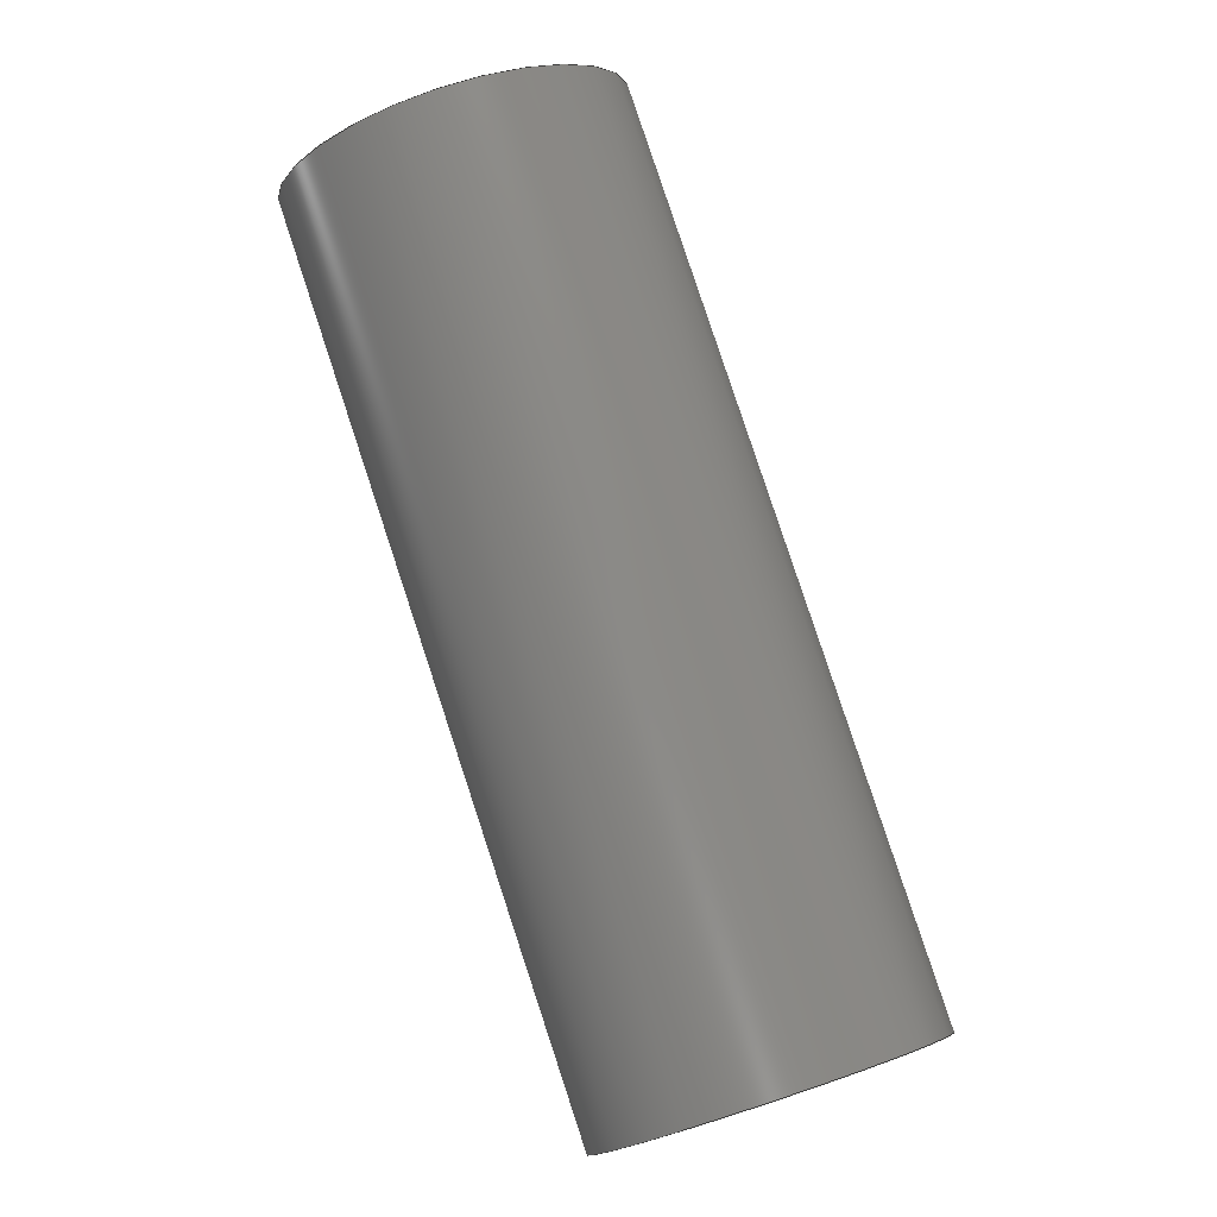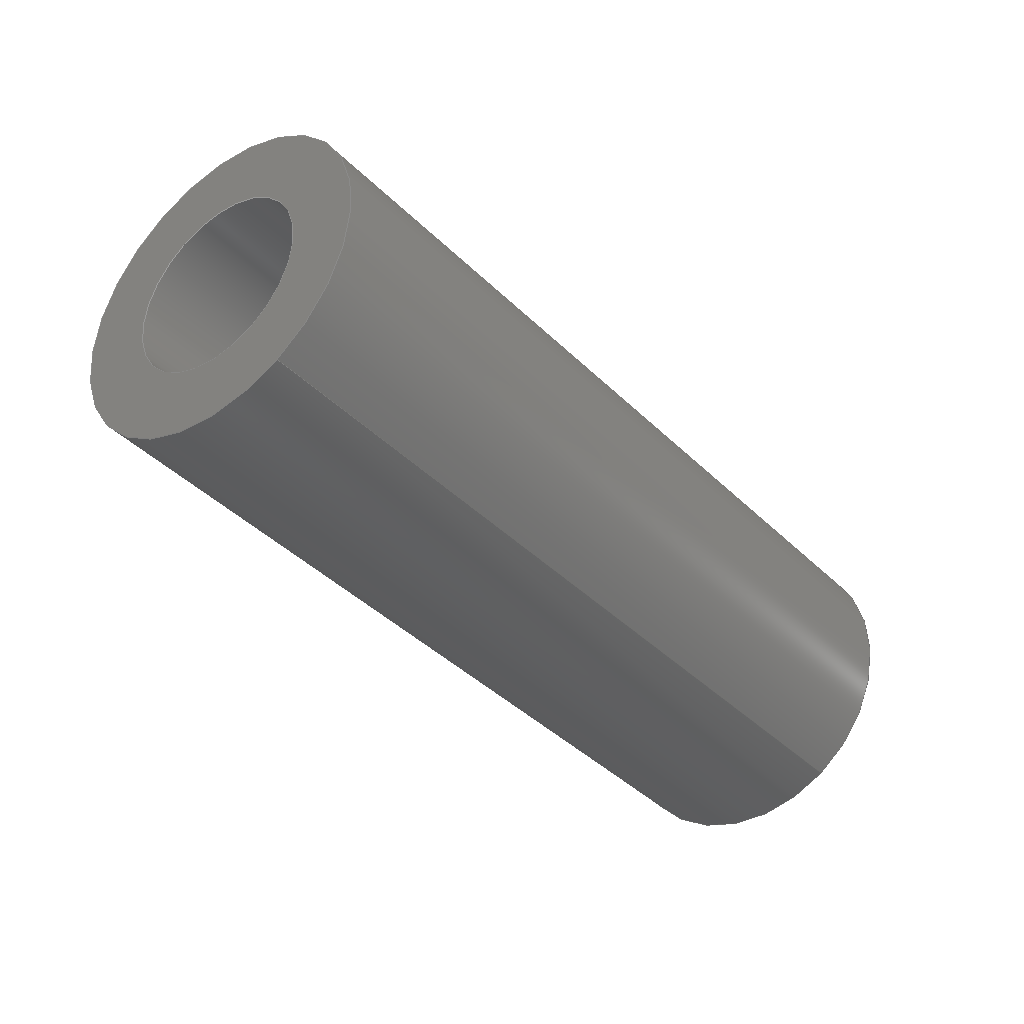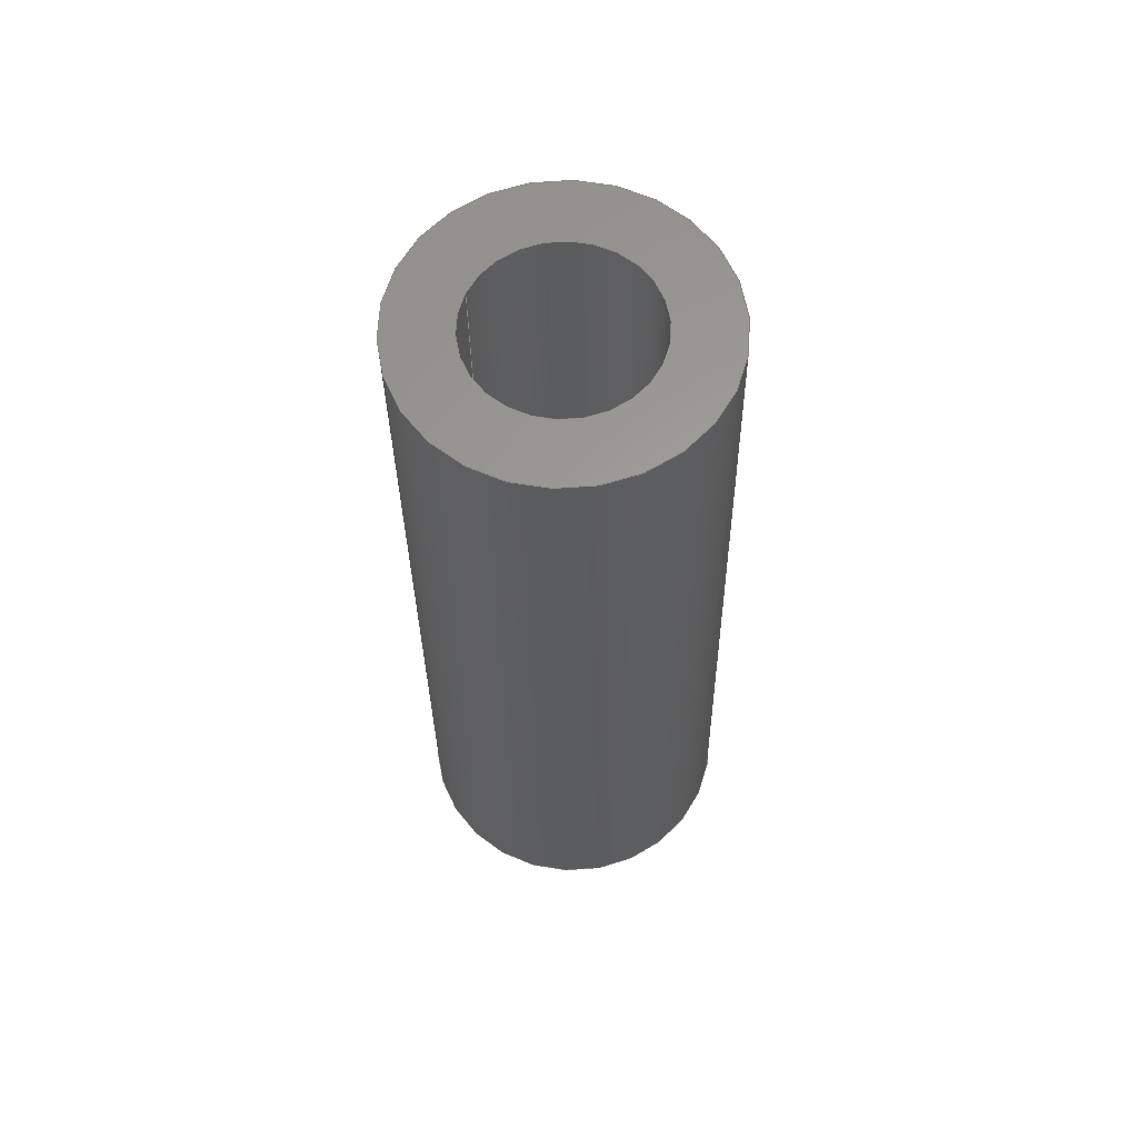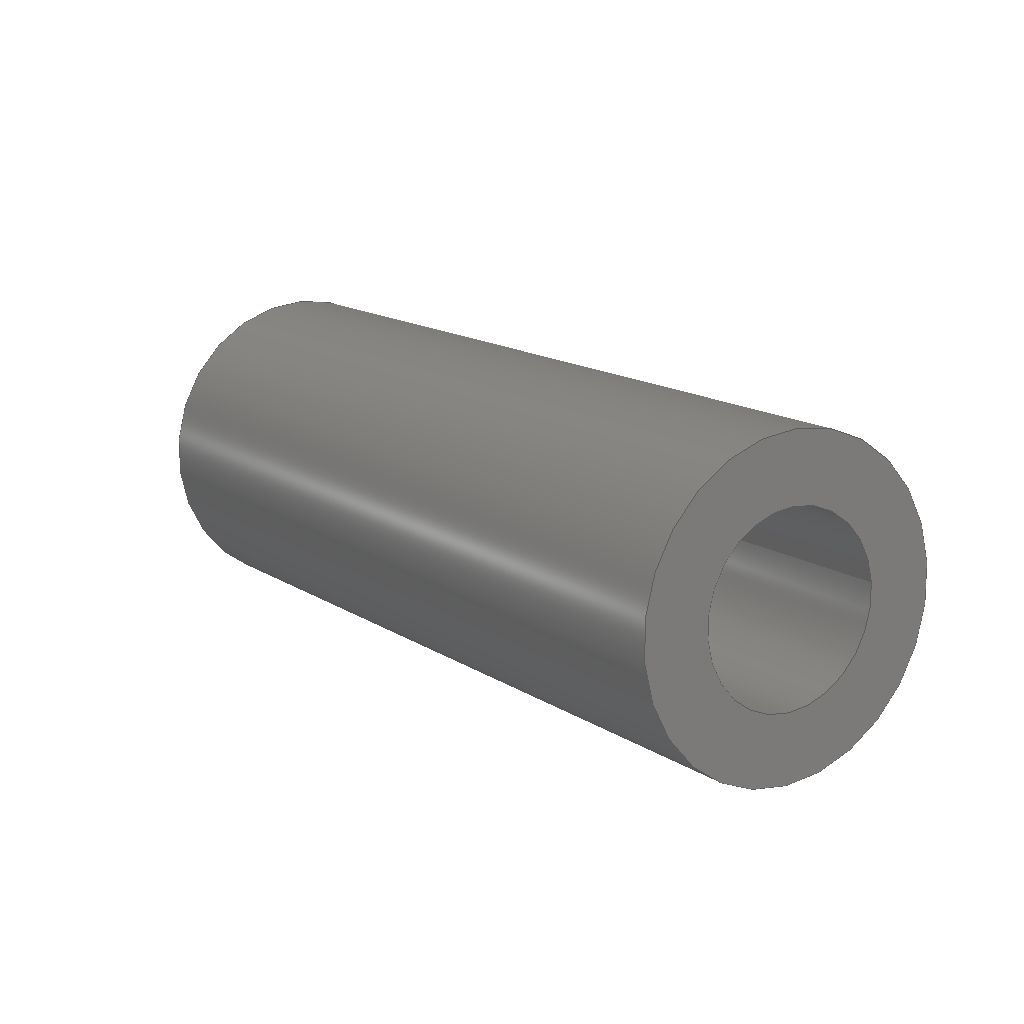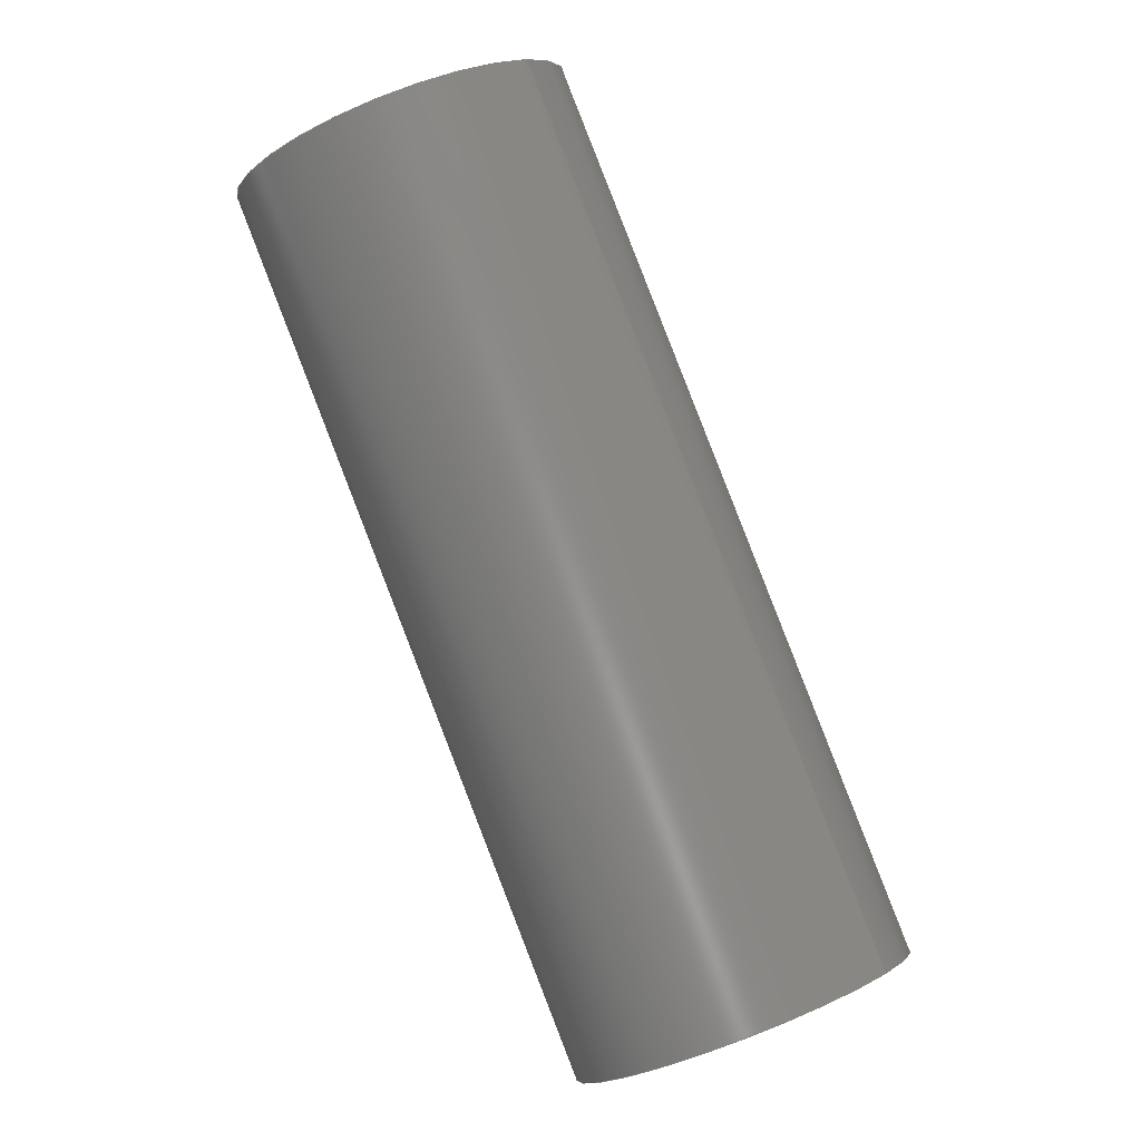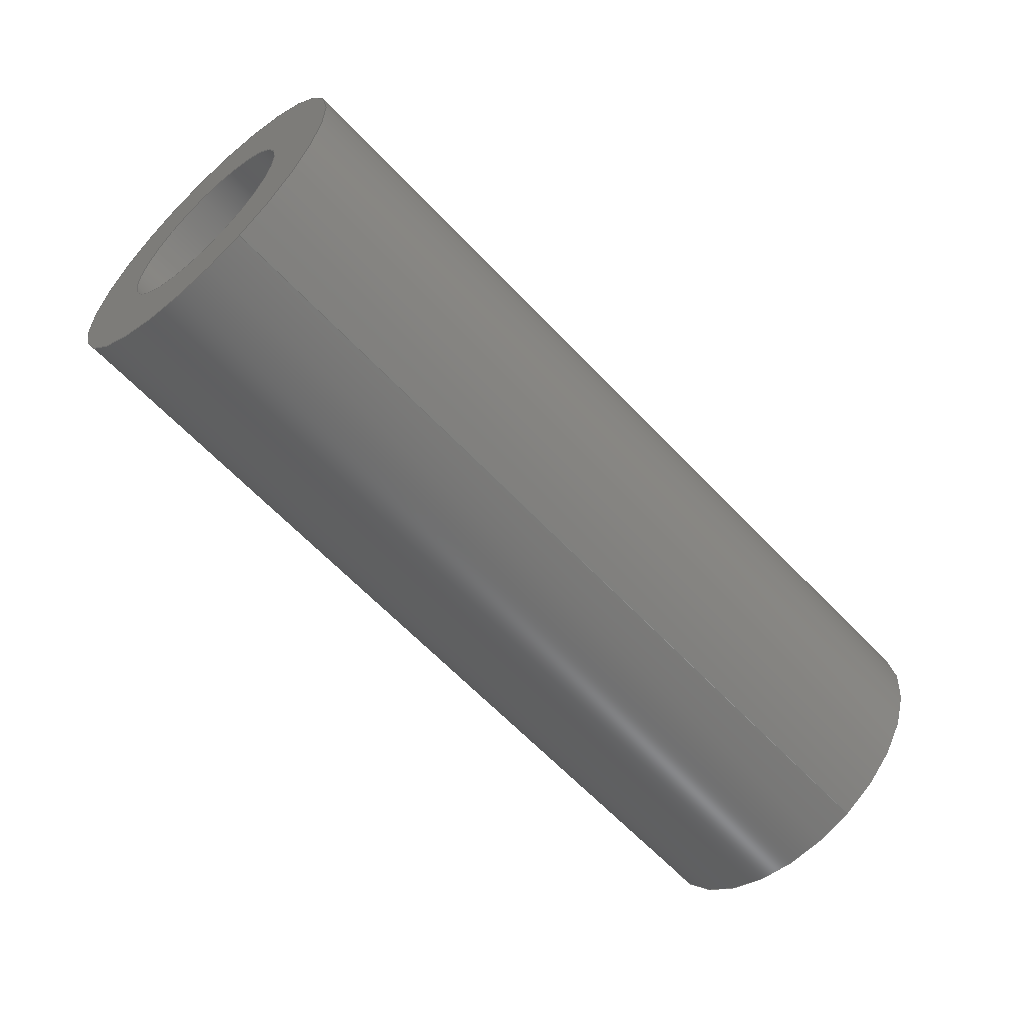
<metadata>
{"format":"step","ext":"step","renderer":"f3d","projection":"perspective","resolution":1024,"background":"white","views":[{"elev":43.2,"azim":157.2,"up":"+Y"},{"elev":11.0,"azim":49.9,"up":"+Y"},{"elev":25.1,"azim":-178.9,"up":"+Z"},{"elev":59.3,"azim":-44.2,"up":"+Y"},{"elev":-54.6,"azim":26.6,"up":"+Y"},{"elev":-7.7,"azim":56.9,"up":"+Y"}]}
</metadata>
<code>
ISO-10303-21;
DATA;
#1=PROPERTY_DEFINITION_REPRESENTATION(#5,#3);
#2=PROPERTY_DEFINITION_REPRESENTATION(#6,#4);
#3=REPRESENTATION('',(#7),#108);
#4=REPRESENTATION('',(#8),#108);
#5=PROPERTY_DEFINITION('pmi validation property','',#113);
#6=PROPERTY_DEFINITION('pmi validation property','',#113);
#7=VALUE_REPRESENTATION_ITEM('number of annotations',COUNT_MEASURE(0));
#8=VALUE_REPRESENTATION_ITEM('number of views',COUNT_MEASURE(0));
#9=SHAPE_REPRESENTATION_RELATIONSHIP('','',#66,#10);
#10=ADVANCED_BREP_SHAPE_REPRESENTATION('',(#64),#108);
#11=CYLINDRICAL_SURFACE('',#74,0.001191);
#12=CYLINDRICAL_SURFACE('',#75,0.0006906);
#13=ORIENTED_EDGE('',*,*,#21,.T.);
#14=ORIENTED_EDGE('',*,*,#22,.F.);
#15=ORIENTED_EDGE('',*,*,#23,.T.);
#16=ORIENTED_EDGE('',*,*,#24,.T.);
#17=ORIENTED_EDGE('',*,*,#24,.F.);
#18=ORIENTED_EDGE('',*,*,#22,.T.);
#19=ORIENTED_EDGE('',*,*,#23,.F.);
#20=ORIENTED_EDGE('',*,*,#21,.F.);
#21=EDGE_CURVE('',#25,#25,#29,.T.);
#22=EDGE_CURVE('',#26,#26,#30,.T.);
#23=EDGE_CURVE('',#27,#27,#31,.F.);
#24=EDGE_CURVE('',#28,#28,#32,.T.);
#25=VERTEX_POINT('',#97);
#26=VERTEX_POINT('',#99);
#27=VERTEX_POINT('',#102);
#28=VERTEX_POINT('',#104);
#29=CIRCLE('',#69,0.0006906);
#30=CIRCLE('',#70,0.001191);
#31=CIRCLE('',#72,0.0006906);
#32=CIRCLE('',#73,0.001191);
#33=EDGE_LOOP('',(#13));
#34=EDGE_LOOP('',(#14));
#35=EDGE_LOOP('',(#15));
#36=EDGE_LOOP('',(#16));
#37=EDGE_LOOP('',(#17));
#38=EDGE_LOOP('',(#18));
#39=EDGE_LOOP('',(#19));
#40=EDGE_LOOP('',(#20));
#41=FACE_BOUND('',#33,.T.);
#42=FACE_BOUND('',#34,.T.);
#43=FACE_BOUND('',#35,.T.);
#44=FACE_BOUND('',#36,.T.);
#45=FACE_BOUND('',#37,.T.);
#46=FACE_BOUND('',#38,.T.);
#47=FACE_BOUND('',#39,.T.);
#48=FACE_BOUND('',#40,.T.);
#49=PLANE('',#68);
#50=PLANE('',#71);
#51=ADVANCED_FACE('',(#41,#42),#49,.T.);
#52=ADVANCED_FACE('',(#43,#44),#50,.F.);
#53=ADVANCED_FACE('',(#45,#46),#11,.T.);
#54=ADVANCED_FACE('',(#47,#48),#12,.F.);
#55=CLOSED_SHELL('',(#51,#52,#53,#54));
#56=STYLED_ITEM('',(#57),#64);
#57=PRESENTATION_STYLE_ASSIGNMENT((#58));
#58=SURFACE_STYLE_USAGE(.BOTH.,#59);
#59=SURFACE_SIDE_STYLE('',(#60));
#60=SURFACE_STYLE_FILL_AREA(#61);
#61=FILL_AREA_STYLE('',(#62));
#62=FILL_AREA_STYLE_COLOUR('',#63);
#63=DRAUGHTING_PRE_DEFINED_COLOUR('black');
#64=MANIFOLD_SOLID_BREP('Spring Pin, 1/8-in OD, 1/4-in L',#55);
#65=SHAPE_DEFINITION_REPRESENTATION(#113,#66);
#66=SHAPE_REPRESENTATION('Spring Pin, 1/8-in OD, 1/4-in L',(#67),#108);
#67=AXIS2_PLACEMENT_3D('',#94,#76,#77);
#68=AXIS2_PLACEMENT_3D('',#95,#78,#79);
#69=AXIS2_PLACEMENT_3D('',#96,#80,#81);
#70=AXIS2_PLACEMENT_3D('',#98,#82,#83);
#71=AXIS2_PLACEMENT_3D('',#100,#84,#85);
#72=AXIS2_PLACEMENT_3D('',#101,#86,#87);
#73=AXIS2_PLACEMENT_3D('',#103,#88,#89);
#74=AXIS2_PLACEMENT_3D('',#105,#90,#91);
#75=AXIS2_PLACEMENT_3D('',#106,#92,#93);
#76=DIRECTION('',(0,0,1));
#77=DIRECTION('',(1,0,0));
#78=DIRECTION('',(9.44e-48,0.5878,0.809));
#79=DIRECTION('',(0.3897,0.7451,-0.5413));
#80=DIRECTION('',(-9.44e-48,-0.5878,-0.809));
#81=DIRECTION('',(0.9209,-0.3153,0.2291));
#82=DIRECTION('',(-9.44e-48,-0.5878,-0.809));
#83=DIRECTION('',(0.9209,-0.3153,0.2291));
#84=DIRECTION('',(9.44e-48,0.5878,0.809));
#85=DIRECTION('',(0.3897,0.7451,-0.5413));
#86=DIRECTION('',(-9.44e-48,-0.5878,-0.809));
#87=DIRECTION('',(0.9209,-0.3153,0.2291));
#88=DIRECTION('',(-9.44e-48,-0.5878,-0.809));
#89=DIRECTION('',(0.9209,-0.3153,0.2291));
#90=DIRECTION('',(9.44e-48,0.5878,0.809));
#91=DIRECTION('',(0.9209,-0.3153,0.2291));
#92=DIRECTION('',(9.44e-48,0.5878,0.809));
#93=DIRECTION('',(0.9209,-0.3153,0.2291));
#94=CARTESIAN_POINT('',(0,0,0));
#95=CARTESIAN_POINT('',(-0.3799,-0.1583,0.05146));
#96=CARTESIAN_POINT('',(-0.3695,-0.1619,0.05405));
#97=CARTESIAN_POINT('',(-0.3688,-0.1621,0.05421));
#98=CARTESIAN_POINT('',(-0.3695,-0.1619,0.05405));
#99=CARTESIAN_POINT('',(-0.3684,-0.1622,0.05432));
#100=CARTESIAN_POINT('',(-0.3799,-0.162,0.04632));
#101=CARTESIAN_POINT('',(-0.3695,-0.1656,0.04891));
#102=CARTESIAN_POINT('',(-0.3688,-0.1658,0.04907));
#103=CARTESIAN_POINT('',(-0.3695,-0.1656,0.04891));
#104=CARTESIAN_POINT('',(-0.3684,-0.166,0.04918));
#105=CARTESIAN_POINT('',(-0.3695,-0.1656,0.04891));
#106=CARTESIAN_POINT('',(-0.3695,-0.1656,0.04891));
#107=MECHANICAL_DESIGN_GEOMETRIC_PRESENTATION_REPRESENTATION('',(#56),#108);
#108=(
GEOMETRIC_REPRESENTATION_CONTEXT(3)
GLOBAL_UNCERTAINTY_ASSIGNED_CONTEXT((#109))
GLOBAL_UNIT_ASSIGNED_CONTEXT((#112,#111,#110))
REPRESENTATION_CONTEXT('Spring Pin, 1/8-in OD, 1/4-in L',
'TOP_LEVEL_ASSEMBLY_PART')
);
#109=UNCERTAINTY_MEASURE_WITH_UNIT(LENGTH_MEASURE(5e-06),#112,
'DISTANCE_ACCURACY_VALUE','Maximum Tolerance applied to model');
#110=(
NAMED_UNIT(*)
SI_UNIT($,.STERADIAN.)
SOLID_ANGLE_UNIT()
);
#111=(
NAMED_UNIT(*)
PLANE_ANGLE_UNIT()
SI_UNIT($,.RADIAN.)
);
#112=(
LENGTH_UNIT()
NAMED_UNIT(*)
SI_UNIT($,.METRE.)
);
#113=PRODUCT_DEFINITION_SHAPE('','',#114);
#114=PRODUCT_DEFINITION('','',#116,#115);
#115=PRODUCT_DEFINITION_CONTEXT('',#122,'design');
#116=PRODUCT_DEFINITION_FORMATION_WITH_SPECIFIED_SOURCE('','',#118,
 .NOT_KNOWN.);
#117=PRODUCT_RELATED_PRODUCT_CATEGORY('','',(#118));
#118=PRODUCT('Spring Pin, 1/8-in OD, 1/4-in L',
'Spring Pin, 1/8-in OD, 1/4-in L','Spring Pin, 1/8-in OD, 1/4-in L',(#120));
#119=PRODUCT_CATEGORY('','');
#120=PRODUCT_CONTEXT('',#122,'mechanical');
#121=APPLICATION_PROTOCOL_DEFINITION('international standard',
'automotive_design',2010,#122);
#122=APPLICATION_CONTEXT(
'core data for automotive mechanical design processes');
ENDSEC;
END-ISO-10303-21;

</code>
